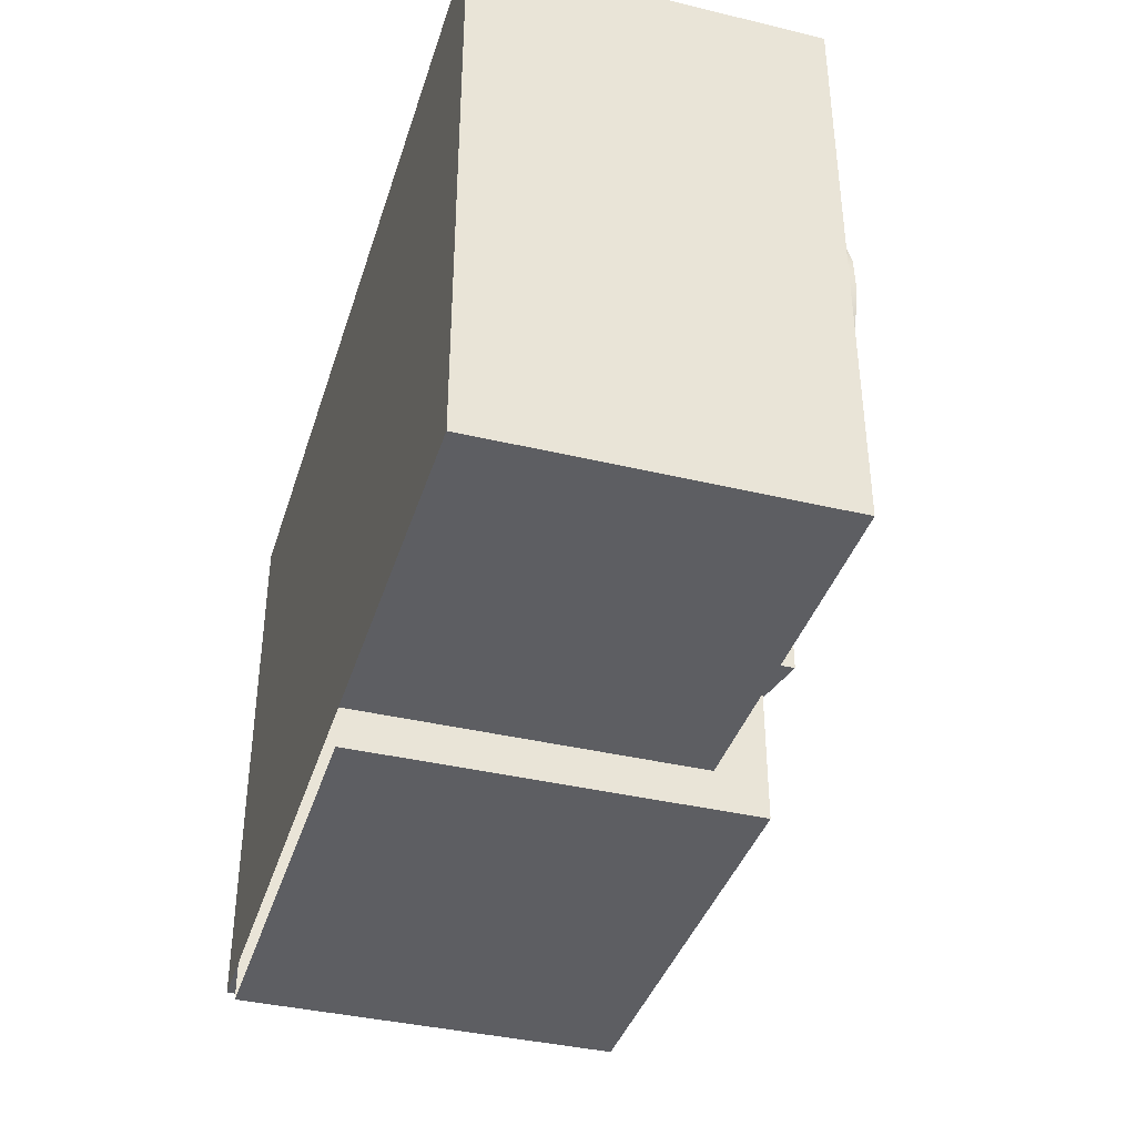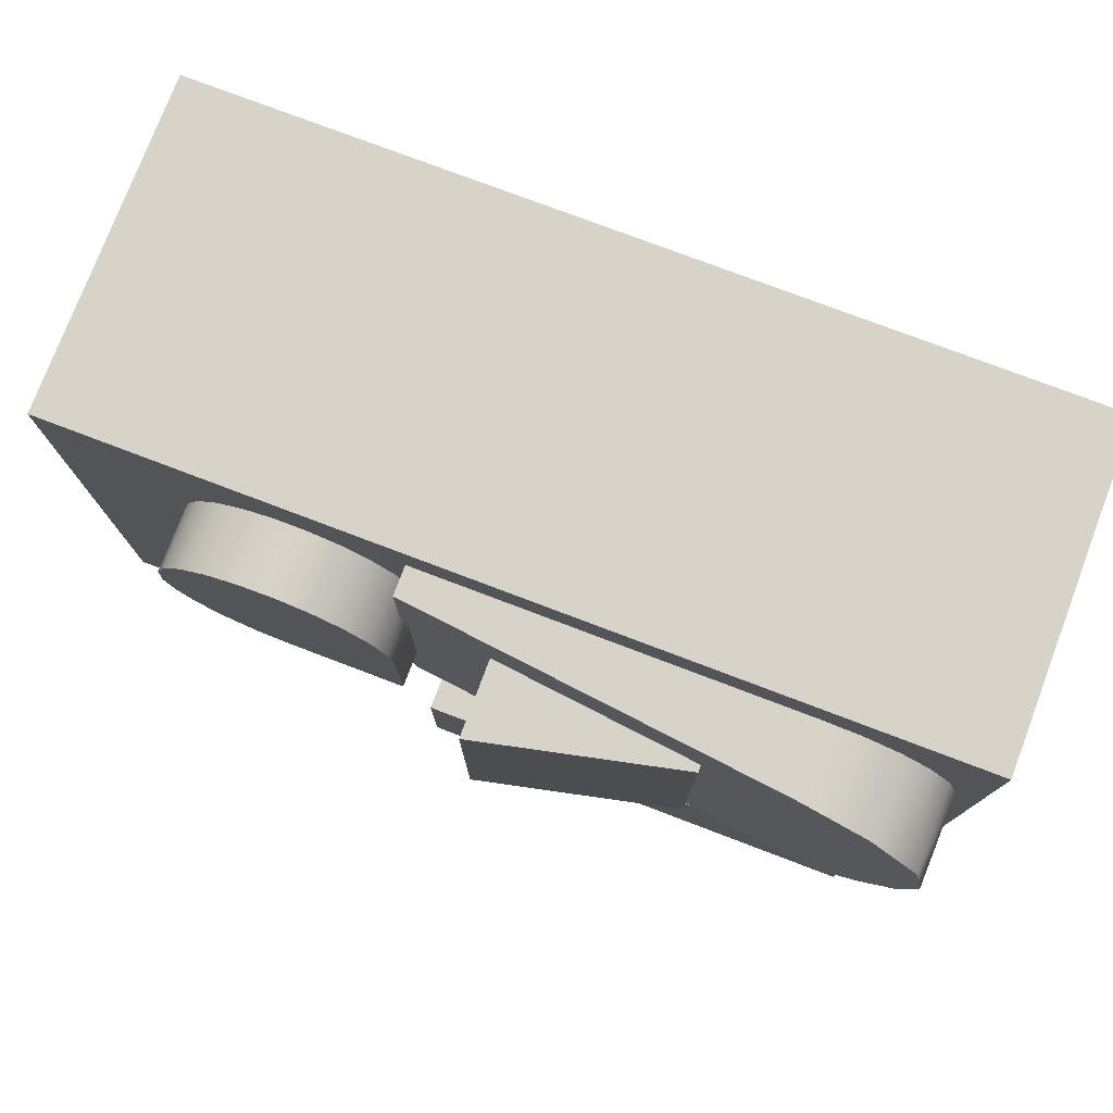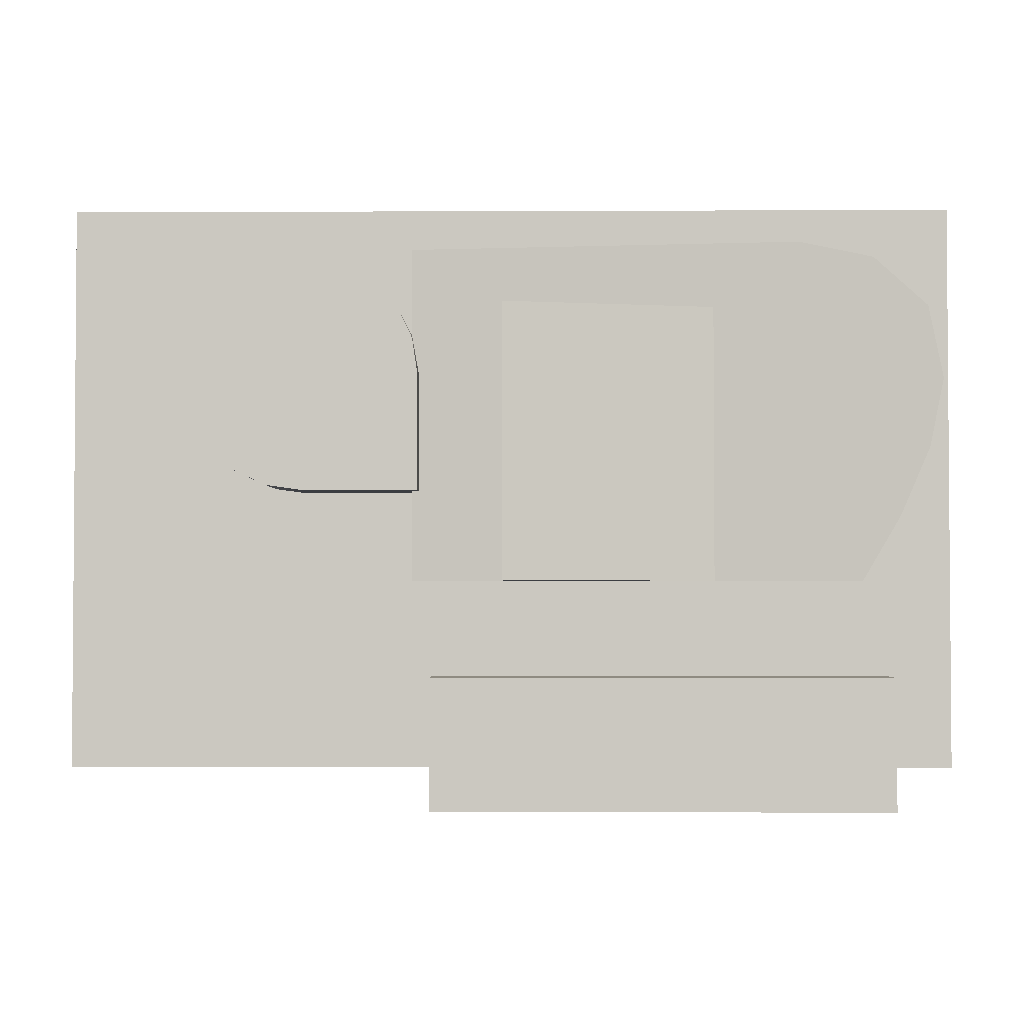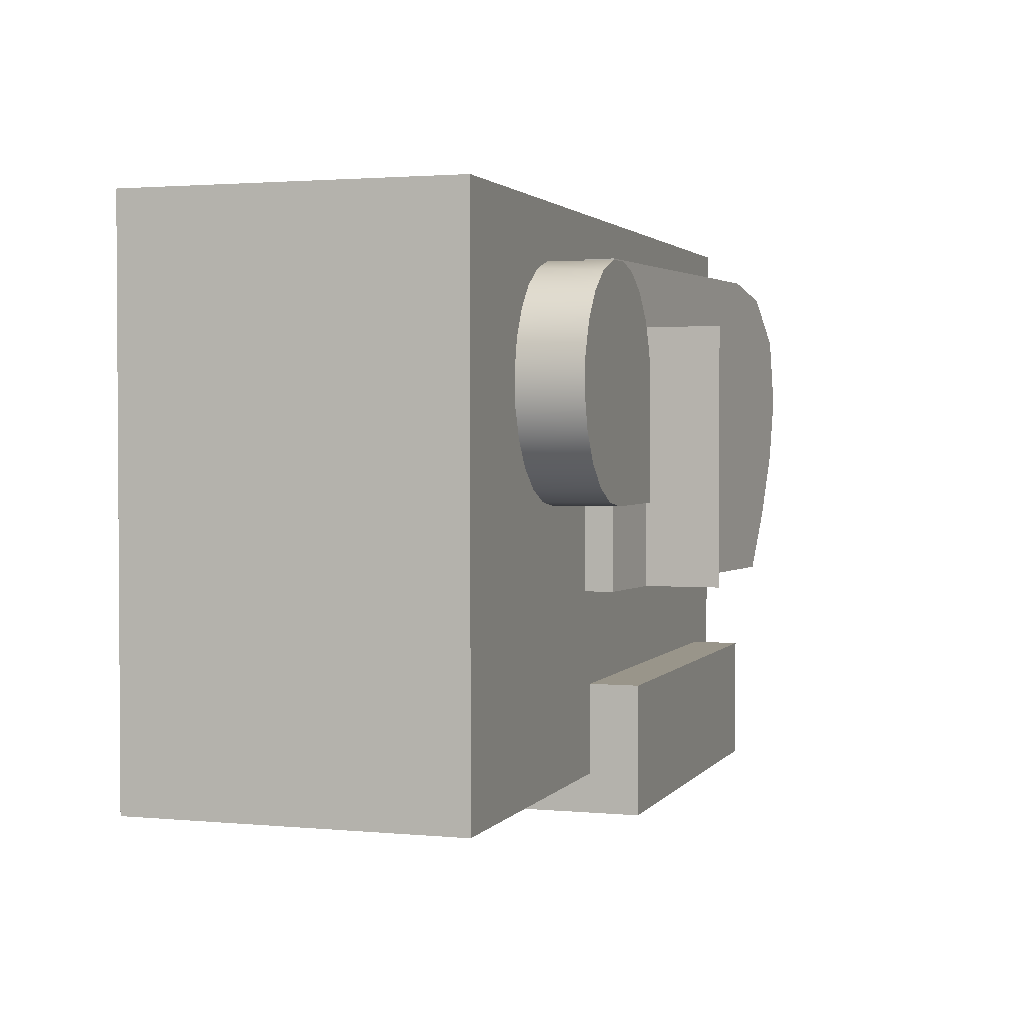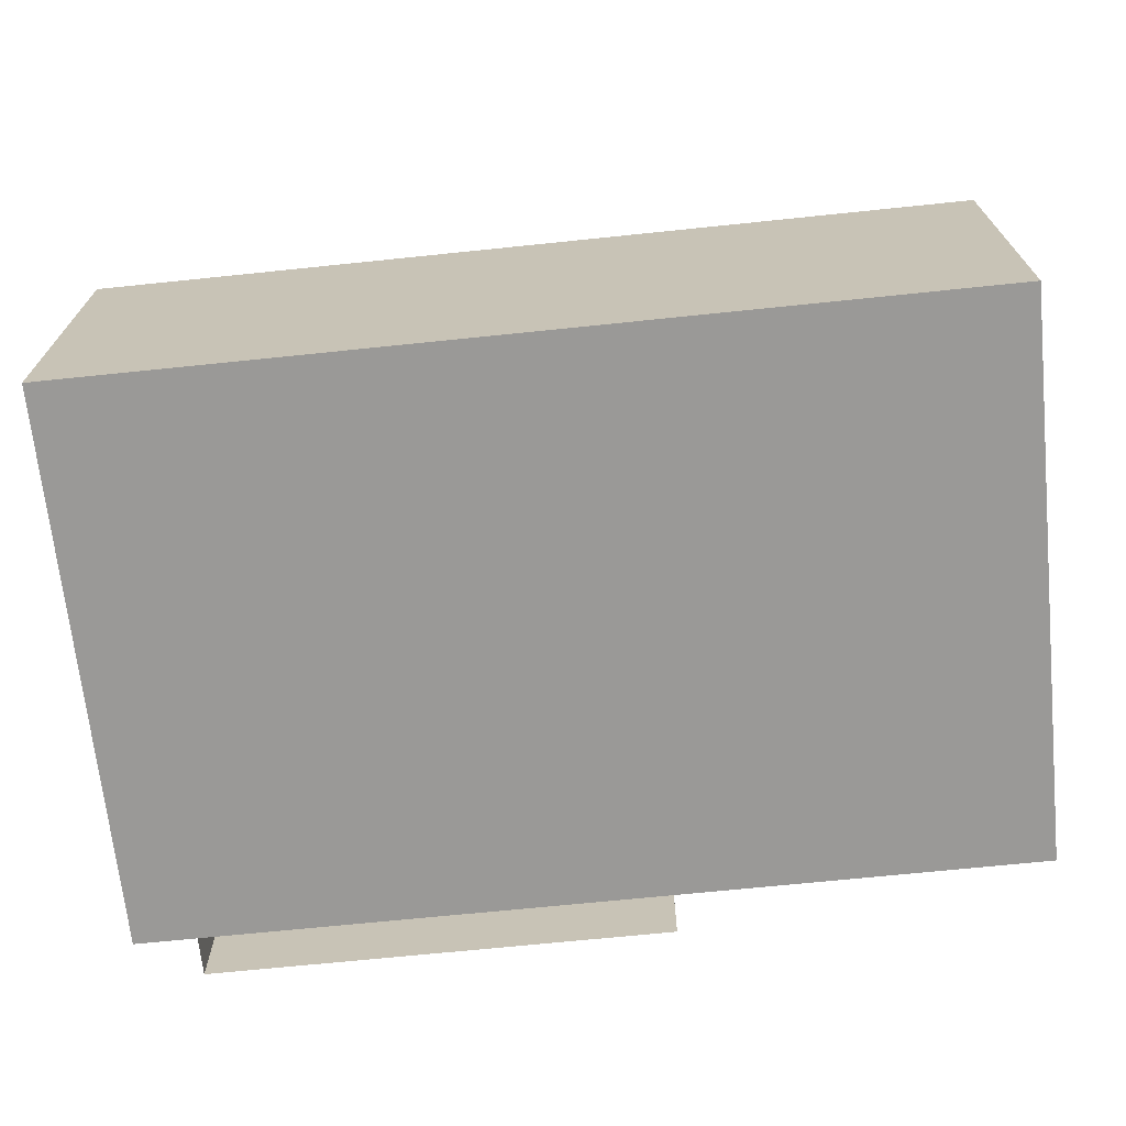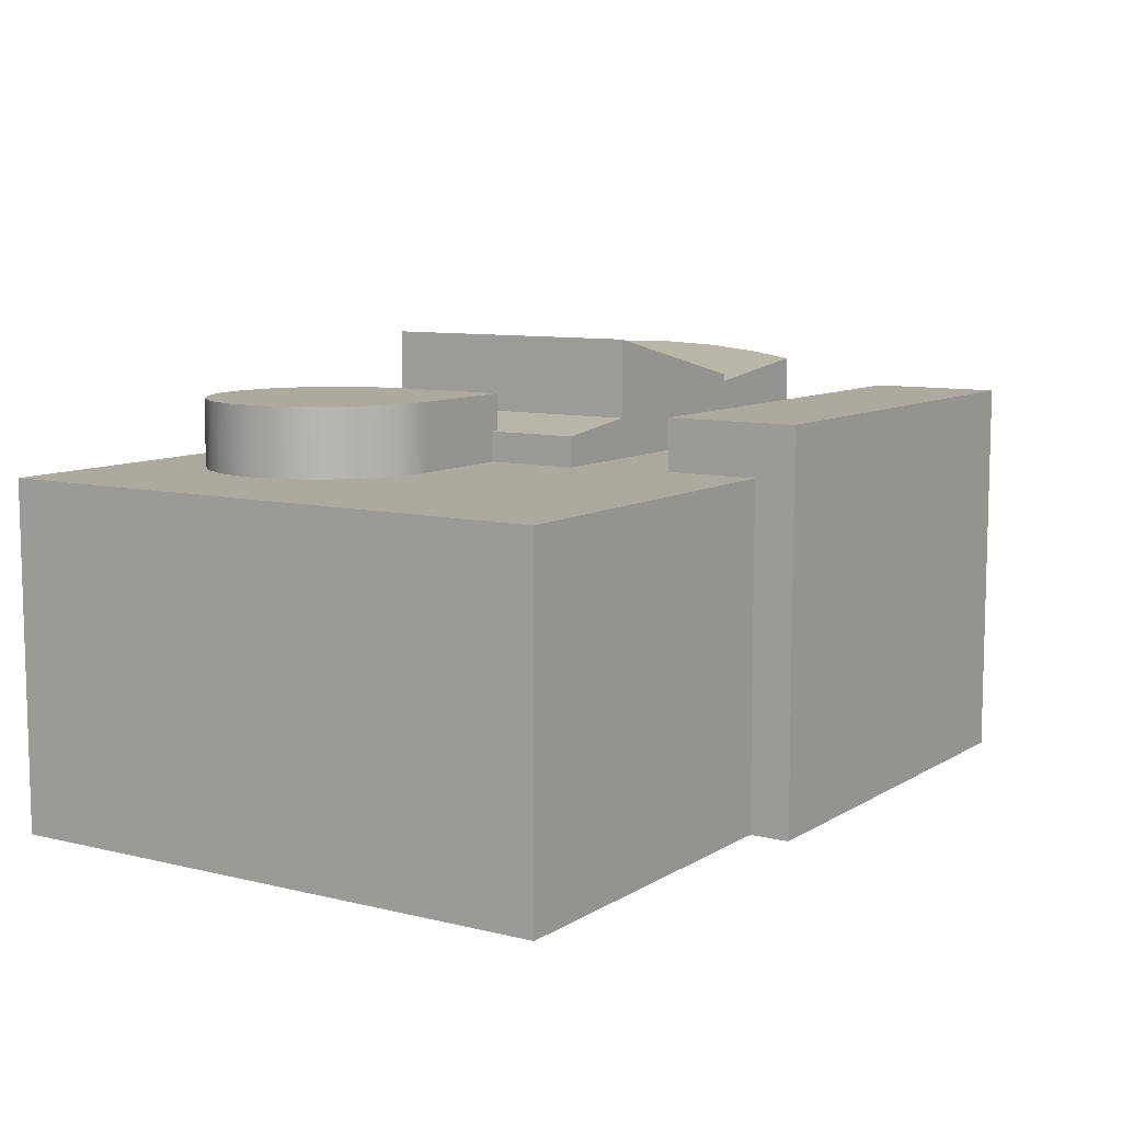
<metadata>
{"format":"obj","ext":"obj","renderer":"f3d","projection":"perspective","resolution":1024,"background":"white","views":[{"elev":-38.5,"azim":73.2,"up":"+Z"},{"elev":76.9,"azim":-159.2,"up":"+Z"},{"elev":-2.5,"azim":-179.1,"up":"+Z"},{"elev":2.1,"azim":108.3,"up":"+Z"},{"elev":-69.0,"azim":5.9,"up":"+Y"},{"elev":9.0,"azim":123.0,"up":"+Y"}]}
</metadata>
<code>
v 14.37 0.4121 32.59
v 14.29 0 32.59
v 14.29 0.4121 32.59
v 14.37 0 32.59
v 15.38 0 32.59
v 15.38 0.4121 32.59
v 14.94 0 32.59
v 14.94 0.4121 32.59
v 14.94 0.4121 32.54
v 14.94 0.4744 32.54
v 14.37 0.4121 32.54
v 14.37 0.4744 32.54
v 14.59 0.498 33.15
v 14.59 0.498 32.82
v 14.85 0.5553 33.15
v 14.85 0.5553 32.82
v 14.59 0.498 33.15
v 14.85 0.5553 33.15
v 14.85 0.4609 33.15
v 14.59 0.4893 33.15
v 14.85 0.5553 33.15
v 14.85 0.4609 32.82
v 14.85 0.5553 32.82
v 14.85 0.4609 33.15
v 14.85 0.5553 32.82
v 14.59 0.498 32.82
v 14.85 0.4121 32.82
v 14.85 0.4609 32.82
v 14.59 0.4893 32.82
v 14.66 0.4463 32.82
v 14.62 0.44 32.82
v 14.66 0.4793 32.82
v 14.62 0.4726 32.82
v 14.61 0.4693 32.82
v 14.62 0.4889 32.82
v 14.61 0.4854 32.82
v 14.59 0.4121 32.82
v 14.59 0.4893 32.82
v 14.59 0.498 32.82
v 14.59 0.498 33.15
v 14.59 0.4893 33.15
v 14.95 0.493 32.93
v 15.09 0.493 32.93
v 14.95 0.493 33.07
v 14.96 0.493 33.11
v 14.98 0.493 33.15
v 15 0.493 33.18
v 15.04 0.493 33.2
v 15.08 0.493 33.21
v 15.12 0.493 33.21
v 15.16 0.493 33.2
v 15.2 0.493 33.17
v 15.22 0.493 33.14
v 15.23 0.493 33.1
v 15.24 0.493 33.06
v 15.23 0.493 33.02
v 15.2 0.493 32.98
v 15.17 0.493 32.95
v 15.13 0.493 32.93
v 15.09 0.4121 32.93
v 15.09 0.493 32.93
v 14.95 0.493 32.93
v 14.96 0.4121 32.93
v 14.96 0.4483 32.93
v 14.95 0.4493 32.93
v 14.95 0.4493 32.93
v 14.95 0.493 32.93
v 14.95 0.4493 33.07
v 14.95 0.493 33.07
v 14.95 0.493 33.07
v 14.96 0.493 33.11
v 14.98 0.493 33.15
v 15 0.493 33.18
v 15.04 0.493 33.2
v 15.08 0.493 33.21
v 15.12 0.493 33.21
v 15.16 0.493 33.2
v 15.2 0.493 33.17
v 15.22 0.493 33.14
v 15.23 0.493 33.1
v 15.24 0.493 33.06
v 15.23 0.493 33.02
v 15.2 0.493 32.98
v 15.17 0.493 32.95
v 15.13 0.493 32.93
v 15.09 0.4121 32.93
v 15.09 0.493 32.93
v 14.95 0.4493 33.07
v 14.96 0.4483 33.12
v 14.96 0.4121 33.12
v 14.98 0.4121 33.16
v 15.01 0.4121 33.18
v 15.04 0.4121 33.2
v 15.08 0.4121 33.21
v 15.11 0.4121 33.21
v 15.15 0.4121 33.2
v 15.19 0.4121 33.18
v 15.21 0.4121 33.15
v 15.23 0.4121 33.12
v 15.24 0.4121 33.08
v 15.23 0.4121 33.04
v 15.22 0.4121 33.01
v 15.2 0.4121 32.97
v 15.17 0.4121 32.95
v 15.13 0.4121 32.93
v 14.42 0.509 32.82
v 14.37 0.5139 32.9
v 14.34 0.5179 32.98
v 14.32 0.5197 33.06
v 14.34 0.5177 33.15
v 14.4 0.5106 33.21
v 14.49 0.5007 33.23
v 14.42 0.4121 32.82
v 14.38 0.4121 32.89
v 14.36 0.4121 32.93
v 14.34 0.4121 32.97
v 14.33 0.4121 33.02
v 14.32 0.4121 33.06
v 14.32 0.4121 33.11
v 14.34 0.4121 33.15
v 14.36 0.4121 33.18
v 14.4 0.4121 33.21
v 14.45 0.4121 33.22
v 14.49 0.4121 33.23
v 14.49 0.4564 33.23
v 14.49 0.5007 33.23
v 14.96 0.4483 33.23
v 14.49 0.4121 33.23
v 14.49 0.4564 33.23
v 14.96 0.4121 33.23
v 14.96 0.4483 32.82
v 14.85 0.4609 32.82
v 14.85 0.4121 32.82
v 14.96 0.4121 32.82
v 14.29 0 33.28
v 14.29 0.4121 33.28
v 15.38 0 33.28
v 15.38 0.4121 33.28
v 15.38 0 33.28
v 15.38 0.4121 33.28
v 15.38 0 32.59
v 15.38 0.4121 32.59
v 14.29 0 32.59
v 14.29 0.4121 32.59
v 14.29 0 33.28
v 14.29 0.4121 33.28
v 14.37 0.4744 32.7
v 14.37 0.4744 32.54
v 14.94 0.4744 32.7
v 14.94 0.4744 32.54
v 14.29 0 33.28
v 14.29 0 32.59
v 15.38 0 33.28
v 15.38 0 32.59
v 14.37 0 32.59
v 14.94 0 32.59
v 14.37 0.4121 32.7
v 14.37 0.4744 32.7
v 14.94 0.4121 32.7
v 14.94 0.4744 32.7
v 14.94 0.4744 32.7
v 14.94 0 32.54
v 14.94 0.4744 32.54
v 14.94 0.4121 32.59
v 14.94 0 32.59
v 14.94 0.4121 32.54
v 14.94 0.4121 32.7
v 14.37 0 32.54
v 14.37 0.4744 32.54
v 14.37 0.4744 32.7
v 14.37 0 32.59
v 14.37 0.4121 32.59
v 14.37 0.4121 32.54
v 14.37 0.4121 32.7
v 14.96 0.4121 32.93
v 14.96 0.4483 32.82
v 14.96 0.4483 32.93
v 14.96 0.4121 32.82
v 14.96 0.4121 33.23
v 14.96 0.4483 33.23
v 14.96 0.4483 33.12
v 14.96 0.4121 33.12
v 14.59 0.4893 32.82
v 14.42 0.509 32.82
v 14.42 0.4121 32.82
v 14.59 0.4121 32.82
v 14.96 0.4483 33.23
v 14.96 0.4483 32.82
v 14.85 0.4609 33.15
v 14.59 0.4893 33.15
v 14.85 0.4609 32.82
v 14.59 0.4893 32.82
v 14.95 0.4493 33.07
v 14.95 0.4493 32.93
v 14.96 0.4483 33.12
v 14.42 0.509 32.82
v 14.37 0.5139 32.9
v 14.34 0.5179 32.98
v 14.32 0.5197 33.06
v 14.34 0.5177 33.15
v 14.4 0.5106 33.21
v 14.49 0.5007 33.23
v 14.96 0.4483 32.93
v 14.29 0.4121 33.28
v 14.29 0.4121 32.59
v 15.38 0.4121 33.28
v 15.38 0.4121 32.59
v 14.37 0.4121 32.59
v 14.94 0.4121 32.59
v 14.59 0.4121 32.82
v 14.85 0.4121 32.82
v 14.96 0.4121 32.93
v 15.09 0.4121 32.93
v 15.13 0.4121 32.93
v 15.17 0.4121 32.95
v 15.2 0.4121 32.97
v 15.22 0.4121 33.01
v 15.23 0.4121 33.04
v 15.24 0.4121 33.08
v 15.23 0.4121 33.12
v 15.21 0.4121 33.15
v 15.19 0.4121 33.18
v 15.15 0.4121 33.2
v 15.11 0.4121 33.21
v 15.08 0.4121 33.21
v 15.04 0.4121 33.2
v 15.01 0.4121 33.18
v 14.98 0.4121 33.16
v 14.96 0.4121 33.12
v 14.49 0.4121 33.23
v 14.45 0.4121 33.22
v 14.4 0.4121 33.21
v 14.36 0.4121 33.18
v 14.34 0.4121 33.15
v 14.32 0.4121 33.11
v 14.32 0.4121 33.06
v 14.33 0.4121 33.02
v 14.34 0.4121 32.97
v 14.36 0.4121 32.93
v 14.38 0.4121 32.89
v 14.42 0.4121 32.82
v 14.96 0.4121 33.23
v 14.96 0.4121 32.82
v 14.94 0.4121 32.7
v 14.37 0.4121 32.7
v 14.94 0.4121 32.54
v 14.37 0.4121 32.54
v 14.94 0 32.54
v 14.37 0 32.54
f 1 4 2 3
f 6 5 7 8
f 10 9 11 12
f 14 13 15 16
f 20 18 17
f 18 20 19
f 21 24 22 23
f 34 36 35 33
f 31 33 32 30
f 35 25 32
f 25 28 30 32
f 26 25 35
f 29 26 36
f 35 36 26
f 34 29 36
f 33 35 32
f 27 30 28
f 37 30 27
f 31 34 33
f 34 31 37
f 30 37 31
f 29 34 37
f 39 38 41 40
f 48 46 47
f 48 49 50
f 44 48 54
f 43 42 44
f 48 44 45
f 59 43 44
f 46 48 45
f 51 48 50
f 52 53 48
f 53 54 48
f 44 54 55
f 58 59 44
f 56 57 55
f 58 55 57
f 44 55 58
f 51 52 48
f 64 61 60
f 63 64 60
f 62 64 65
f 61 64 62
f 67 66 68 69
f 89 90 91
f 91 92 73 72
f 89 91 72
f 92 93 74 73
f 94 95 76 75
f 95 96 77 76
f 93 94 75 74
f 96 97 78 77
f 71 70 88
f 89 71 88
f 89 72 71
f 79 98 99
f 100 101 81 80
f 80 99 100
f 102 103 83 82
f 104 105 85 84
f 105 86 87 85
f 103 104 84 83
f 101 102 82 81
f 79 78 97 98
f 80 79 99
f 115 107 114
f 117 108 116
f 108 115 116
f 118 109 117
f 107 106 113
f 114 107 113
f 108 107 115
f 108 117 109
f 109 118 119
f 120 110 119
f 122 111 121
f 110 120 121
f 123 111 122
f 111 110 121
f 125 112 123
f 123 112 111
f 123 124 125
f 109 119 110
f 130 127 126 129
f 128 130 129
f 134 132 131
f 132 134 133
f 136 135 137 138
f 140 139 141 142
f 144 143 145 146
f 148 147 149 150
f 152 155 151
f 156 151 155
f 154 153 156
f 151 156 153
f 158 157 159 160
f 161 167 164
f 163 161 164
f 166 165 162
f 166 163 164
f 165 166 164
f 173 168 171 172
f 172 169 173
f 169 172 170
f 174 170 172
f 177 175 178 176
f 179 182 181 180
f 186 184 183
f 184 186 185
f 200 190 199
f 190 200 201
f 190 198 199
f 192 197 198
f 197 192 196
f 190 192 198
f 190 201 202
f 194 189 193
f 189 190 202
f 189 187 195
f 189 202 187
f 195 193 189
f 188 191 194
f 194 203 188
f 189 194 191
f 235 204 234
f 233 234 204
f 204 235 236
f 205 236 237
f 205 204 236
f 204 242 230
f 204 232 233
f 204 231 232
f 204 230 231
f 242 204 206
f 205 238 239
f 208 205 245
f 239 245 205
f 244 245 210 211
f 245 239 240
f 237 238 205
f 245 240 241
f 211 243 244
f 244 207 209
f 241 210 245
f 242 225 226
f 242 228 229
f 242 227 228
f 242 226 227
f 223 224 206
f 225 206 224
f 206 222 223
f 206 221 222
f 221 206 220
f 206 225 242
f 207 243 214
f 243 212 213
f 214 243 213
f 207 214 215
f 219 220 206
f 218 219 206
f 207 216 217
f 218 207 217
f 215 216 207
f 206 207 218
f 244 243 207
f 247 246 248 249

</code>
